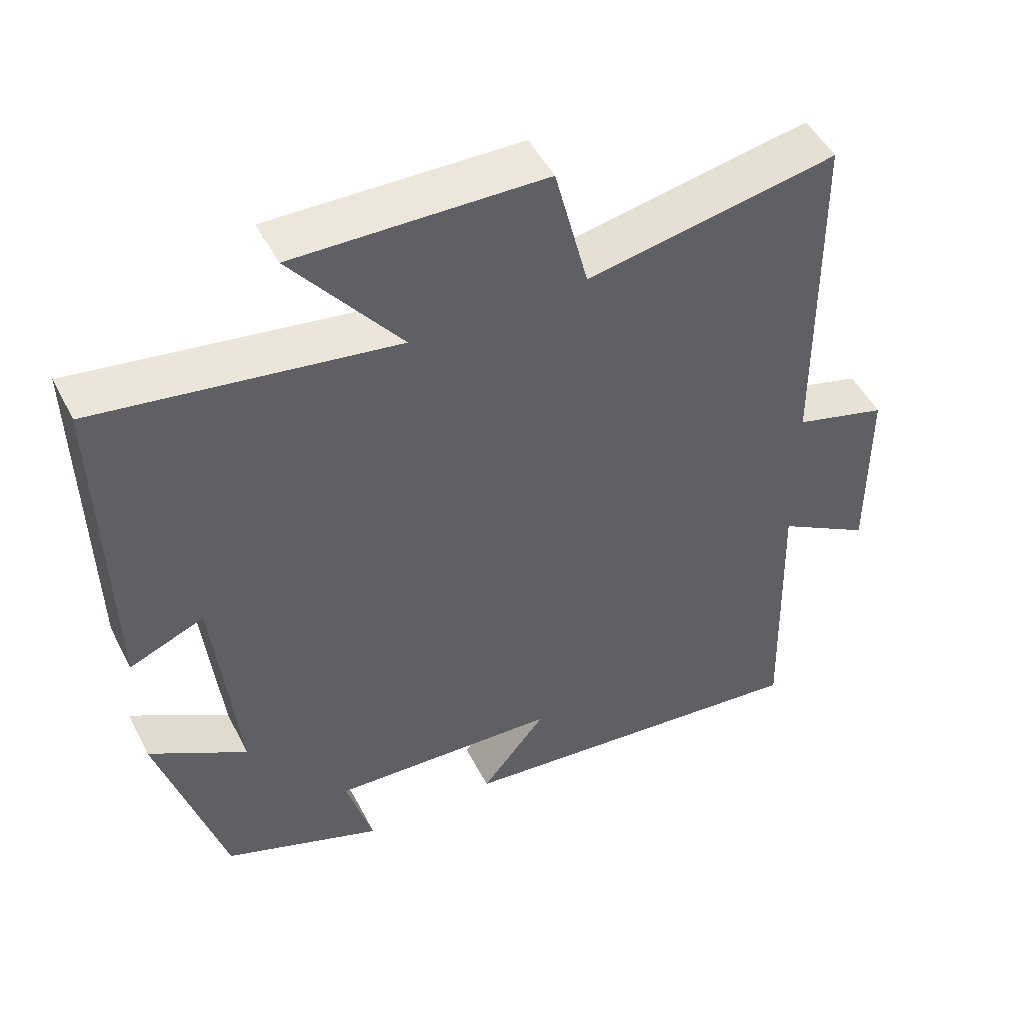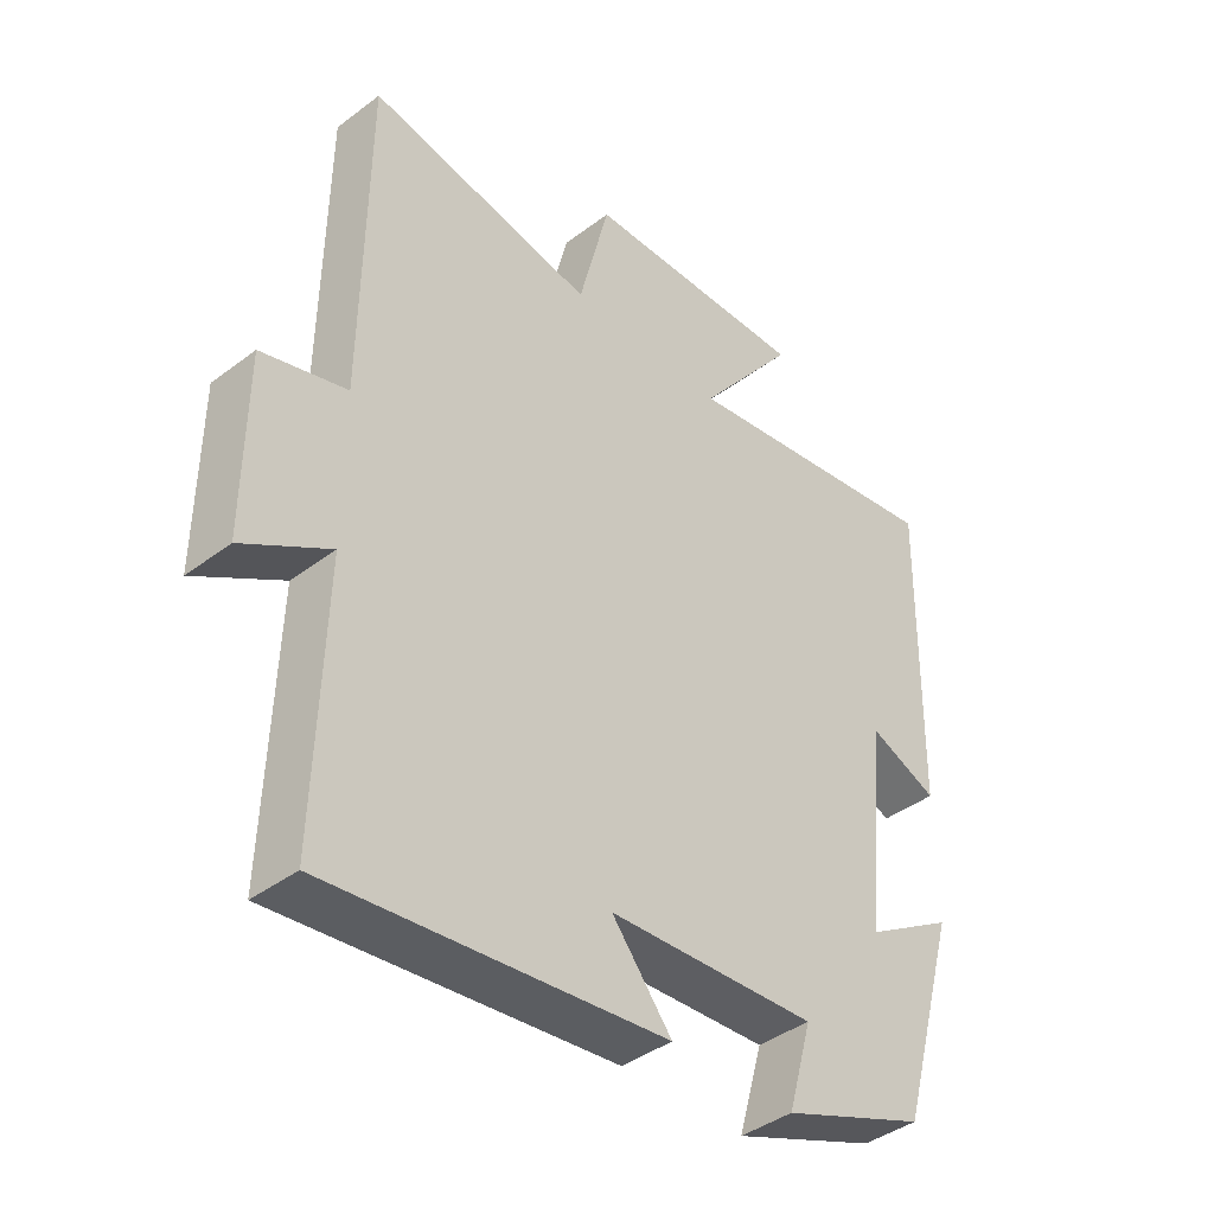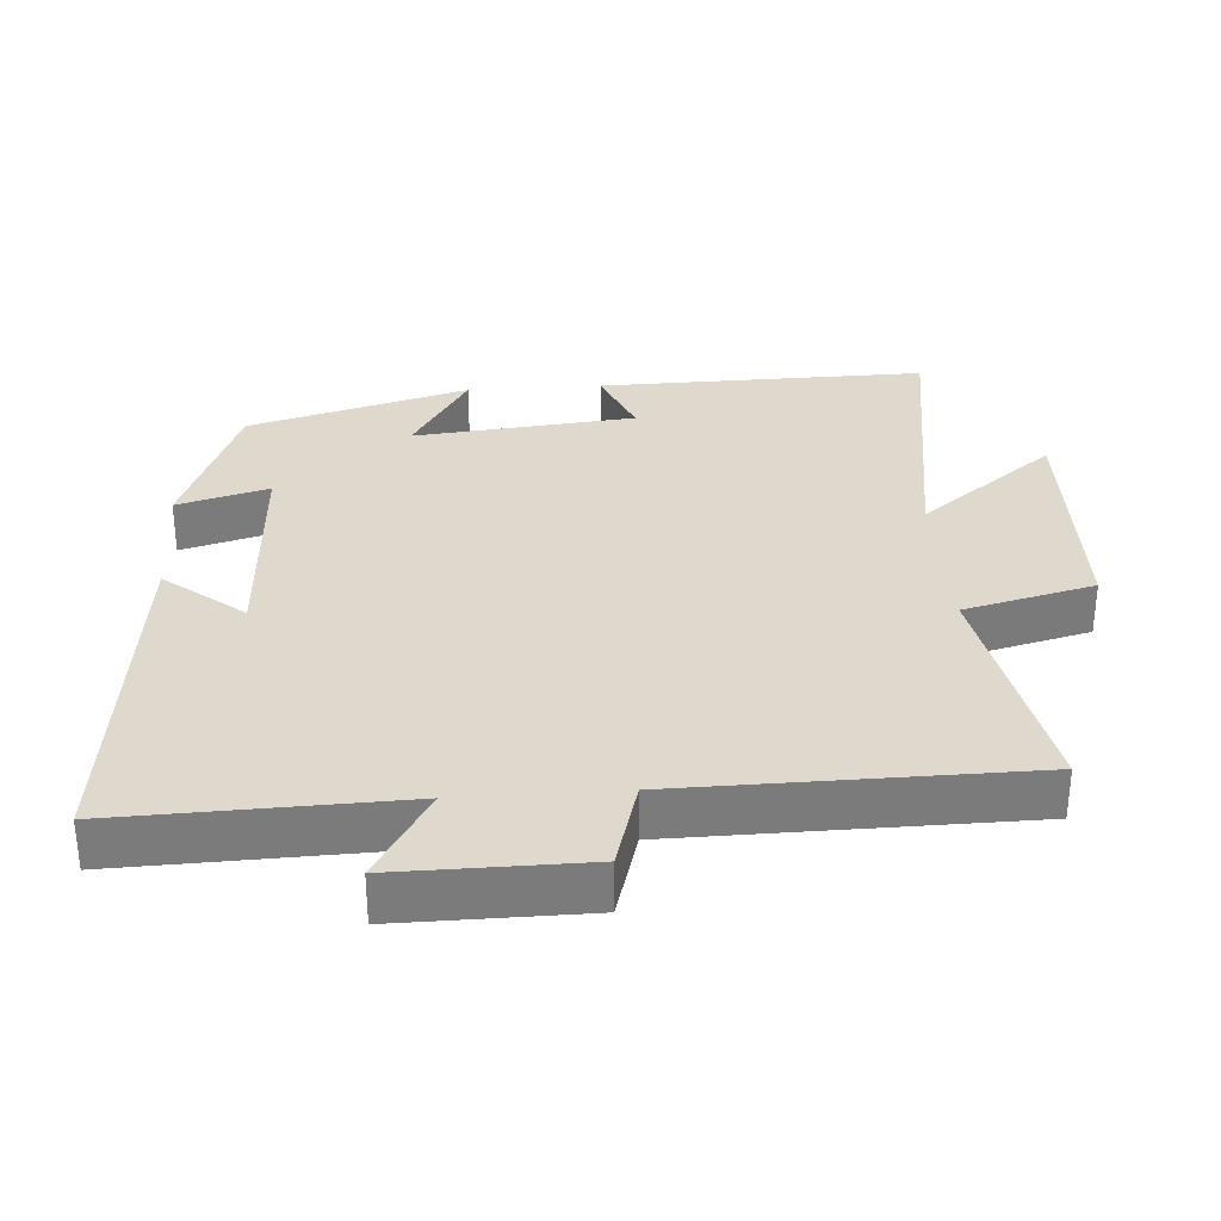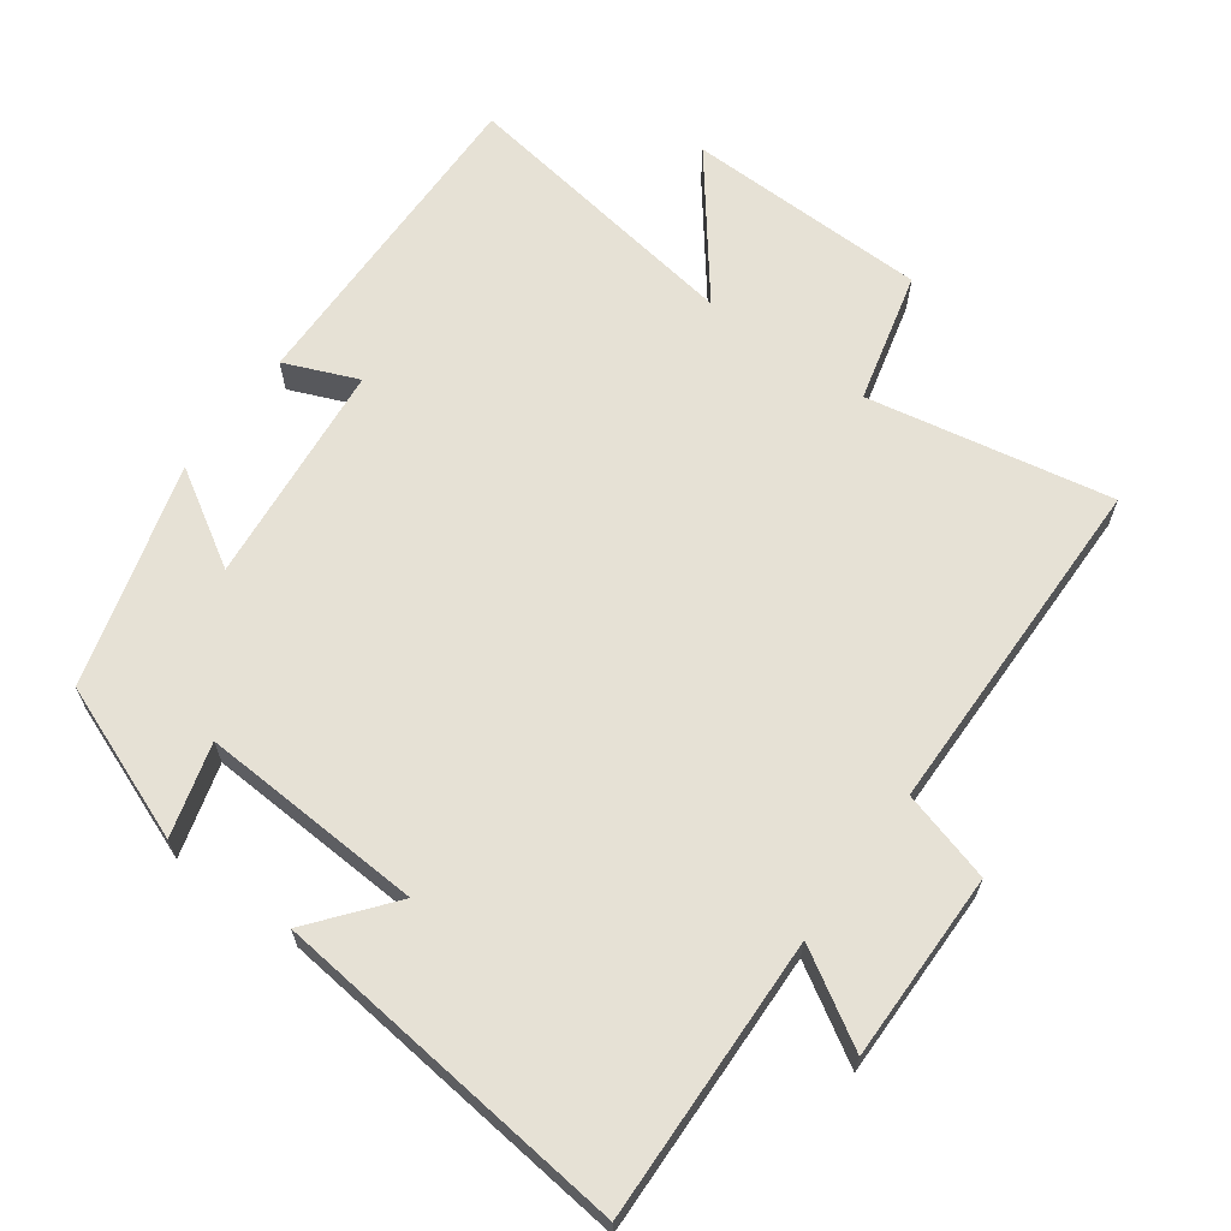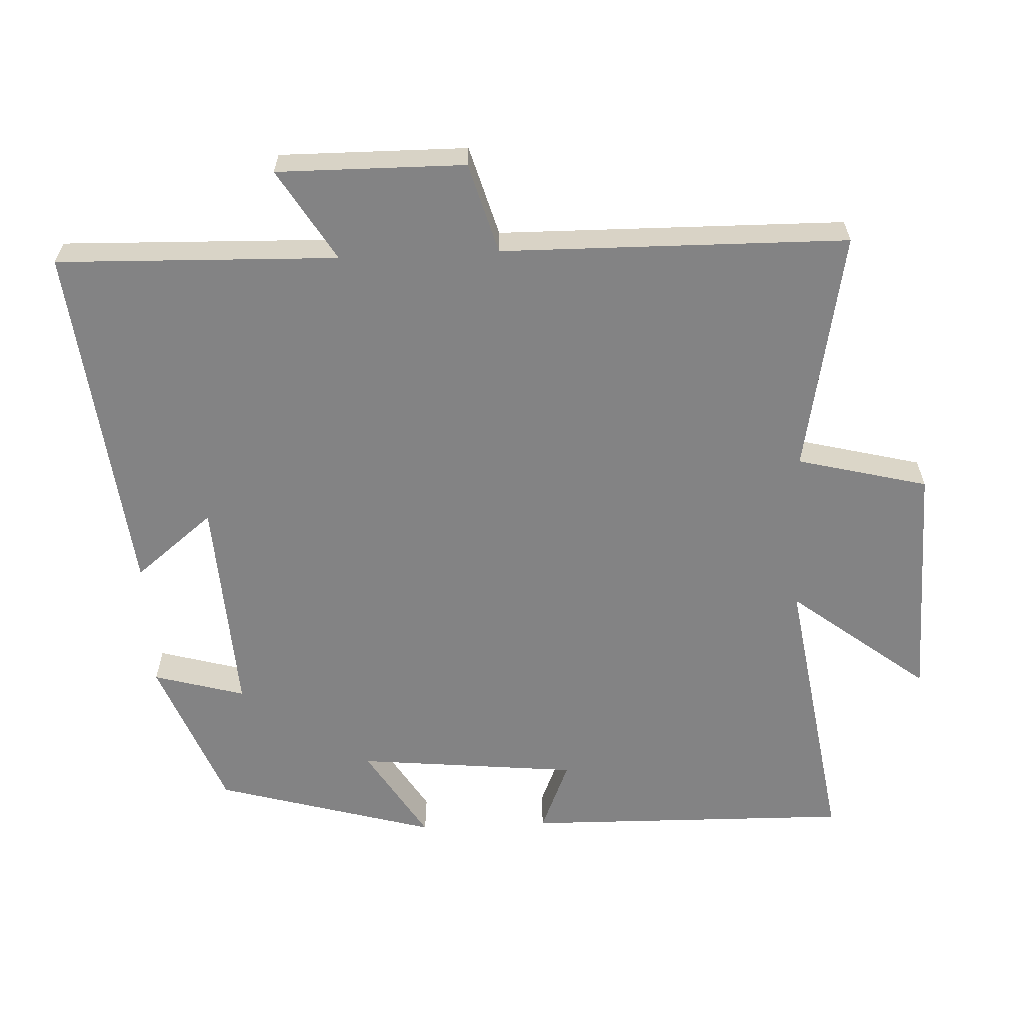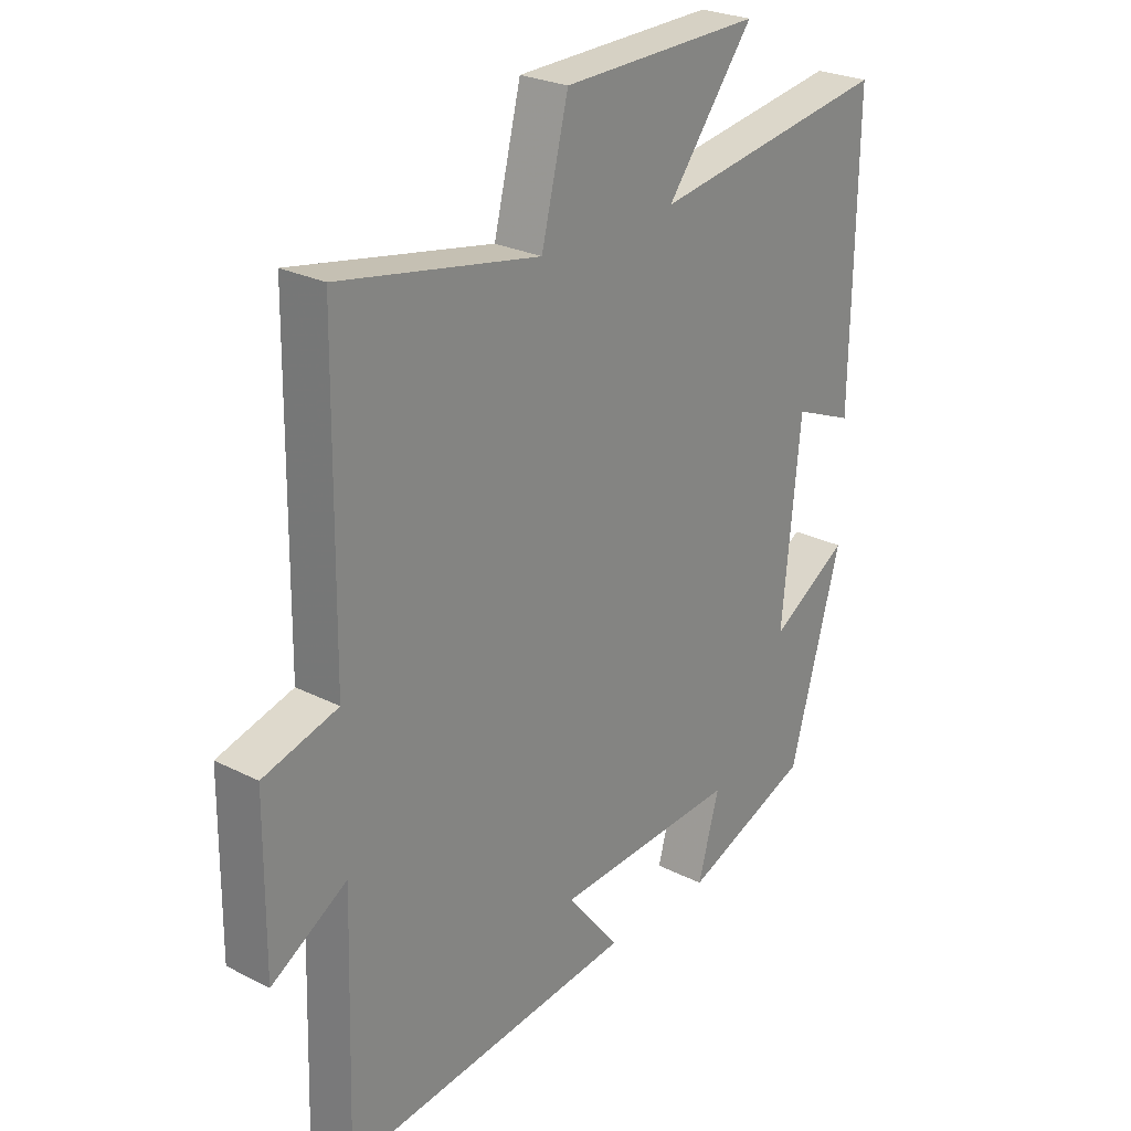
<metadata>
{"format":"obj","ext":"obj","renderer":"f3d","projection":"perspective","resolution":1024,"background":"white","views":[{"elev":49.5,"azim":153.5,"up":"+Z"},{"elev":-41.0,"azim":-47.4,"up":"+Z"},{"elev":31.9,"azim":-94.0,"up":"+Y"},{"elev":64.8,"azim":-144.0,"up":"+Y"},{"elev":-61.2,"azim":-87.4,"up":"+Y"},{"elev":25.7,"azim":-50.9,"up":"+Z"}]}
</metadata>
<code>
v 0.41 0.07 -0.414
v 0.189 0.07 -0.5
v 0.226 0.07 -0.369
v -0.092 0.07 -0.387
v -0.001 0.07 -0.5
v -0.512 0.07 -0.556
v -0.5 0.07 -0.155
v -0.631 0.07 -0.234
v -0.629 0.07 0.034
v -0.5 0.07 0.071
v -0.494 0.07 0.565
v -0.147 0.07 0.5
v -0.1 0.07 0.687
v 0.246 0.07 0.695
v 0.095 0.07 0.5
v 0.508 0.07 0.564
v 0.5 0.07 0.094
v 0.396 0.07 0.137
v 0.364 0.07 -0.181
v 0.5 0.07 -0.098
v 0.41 0 -0.414
v 0.189 0 -0.5
v 0.226 0 -0.369
v -0.092 0 -0.387
v -0.001 0 -0.5
v -0.512 0 -0.556
v -0.5 0 -0.155
v -0.631 0 -0.234
v -0.629 0 0.034
v -0.5 0 0.071
v -0.494 0 0.565
v -0.147 0 0.5
v -0.1 0 0.687
v 0.246 0 0.695
v 0.095 0 0.5
v 0.508 0 0.564
v 0.5 0 0.094
v 0.396 0 0.137
v 0.364 0 -0.181
v 0.5 0 -0.098
f 19 20 1 2
f 18 19 2 3
f 15 16 17 18
f 15 18 3 4
f 12 13 14 15
f 12 15 4
f 10 11 12 4
f 7 8 9 10
f 7 10 4 5
f 5 6 7
f 22 21 40 39
f 23 22 39 38
f 38 37 36 35
f 24 23 38 35
f 35 34 33 32
f 24 35 32
f 24 32 31 30
f 30 29 28 27
f 25 24 30 27
f 27 26 25
f 1 21 22 2
f 2 22 23 3
f 3 23 24 4
f 4 24 25 5
f 5 25 26 6
f 6 26 27 7
f 7 27 28 8
f 8 28 29 9
f 9 29 30 10
f 10 30 31 11
f 11 31 32 12
f 12 32 33 13
f 13 33 34 14
f 14 34 35 15
f 15 35 36 16
f 16 36 37 17
f 17 37 38 18
f 18 38 39 19
f 19 39 40 20
f 20 40 21 1

</code>
